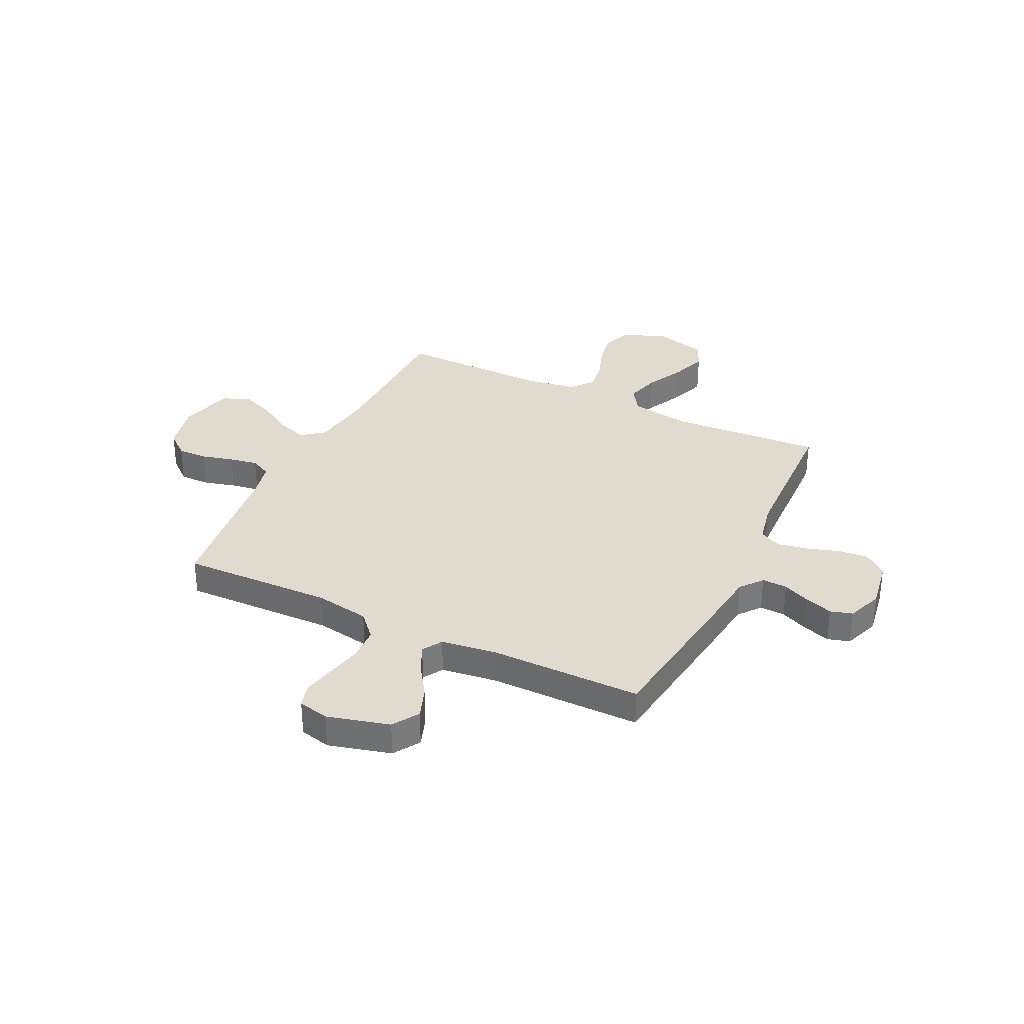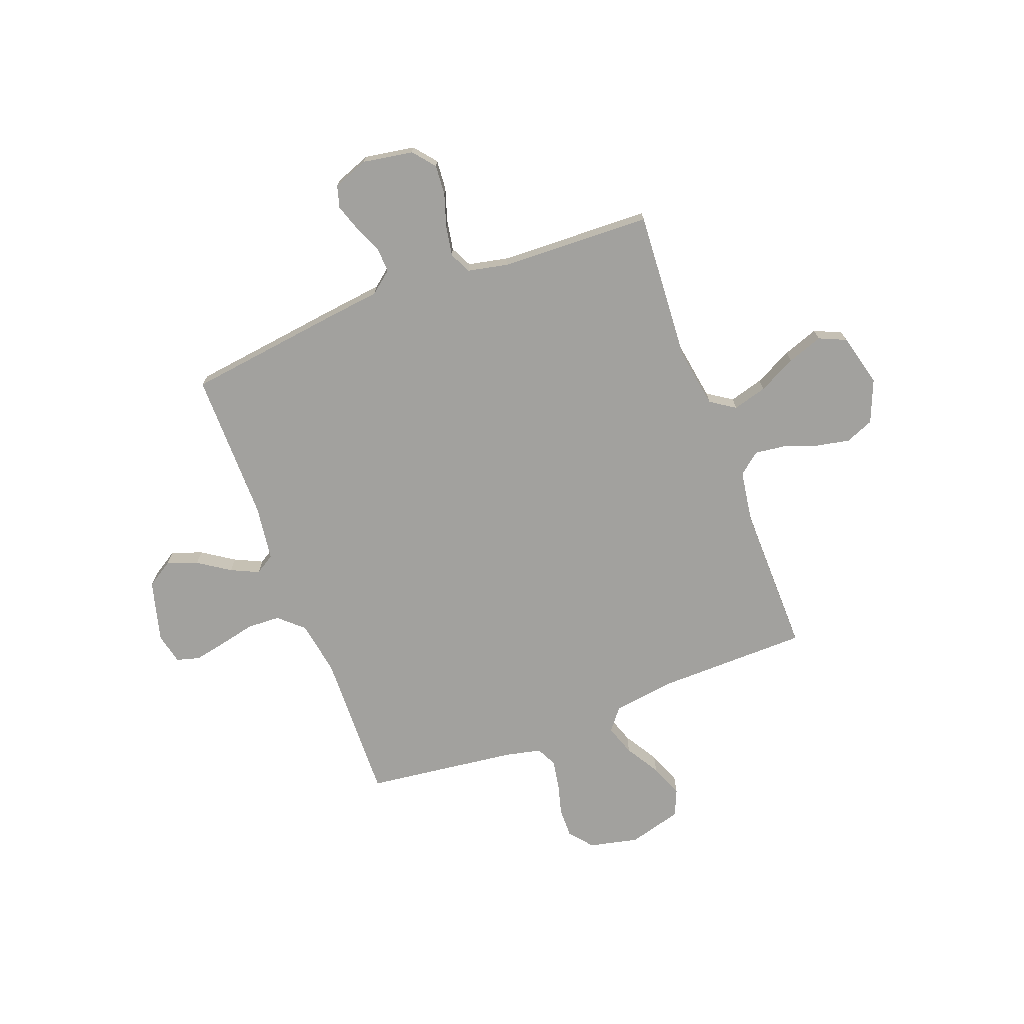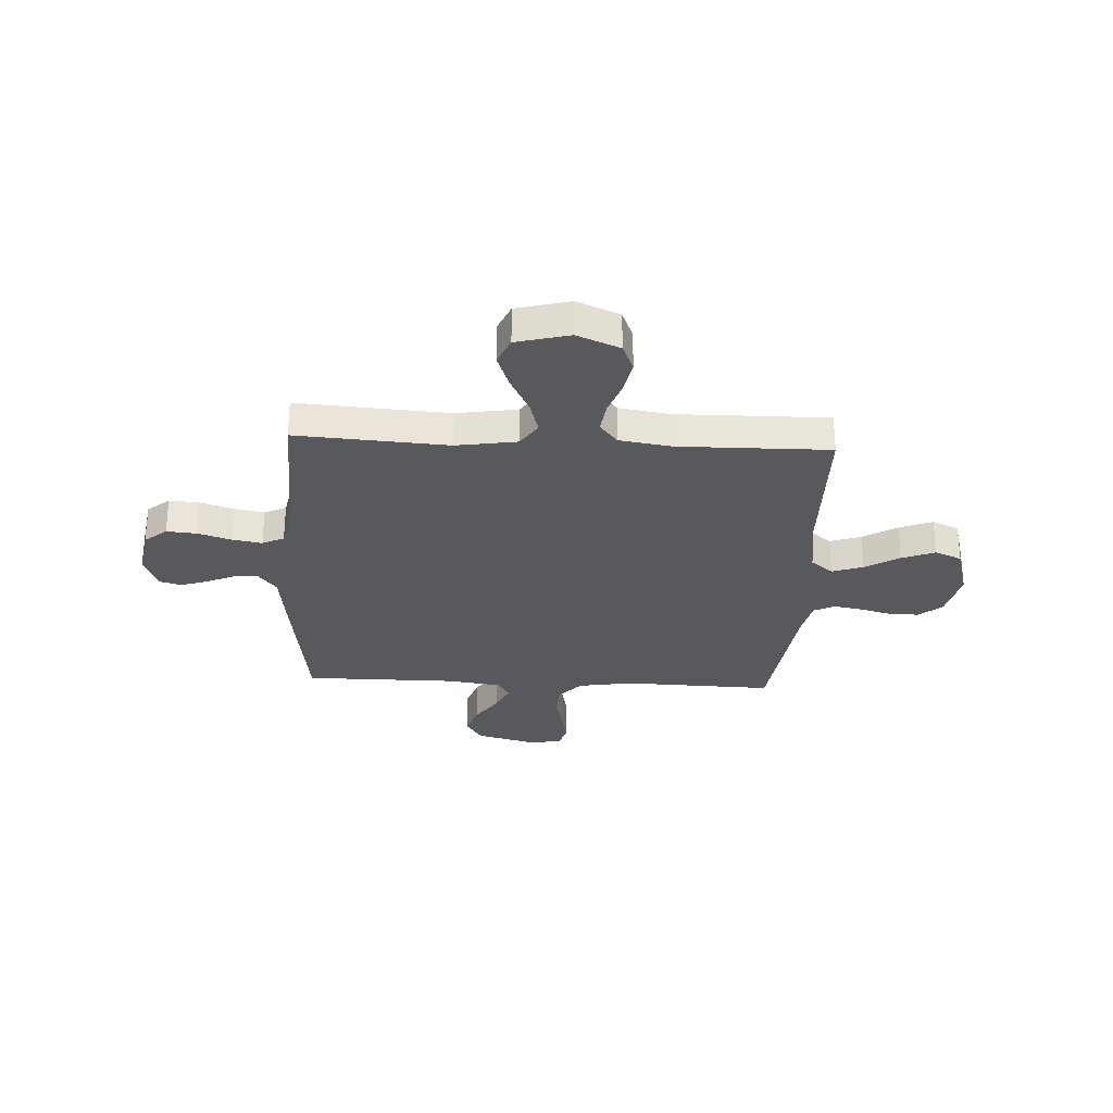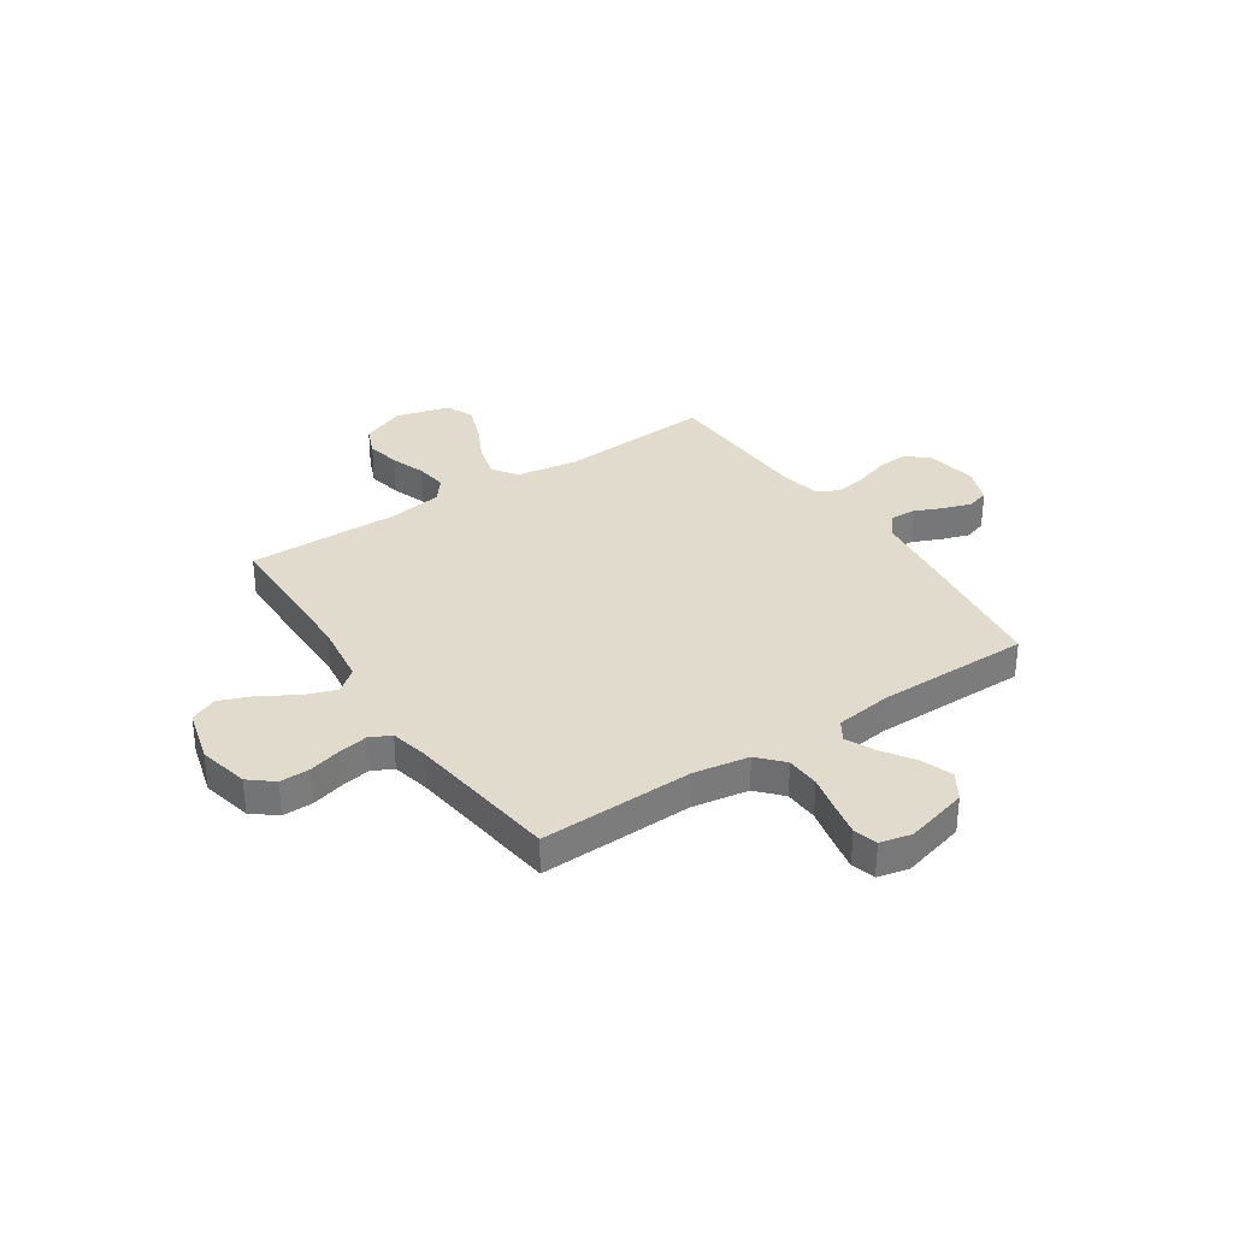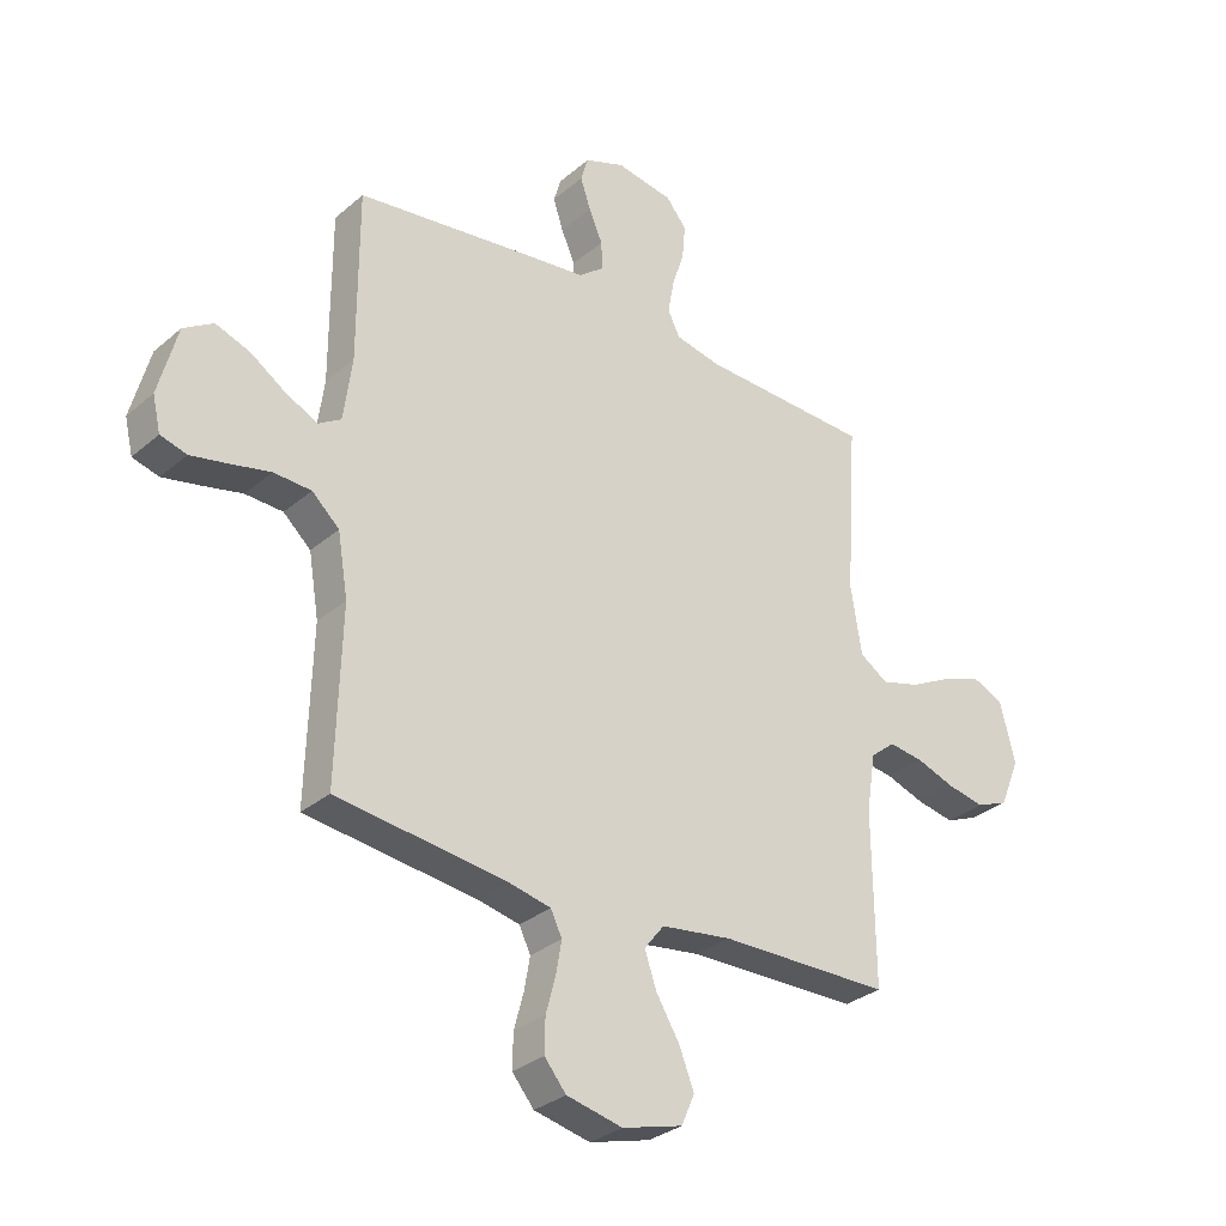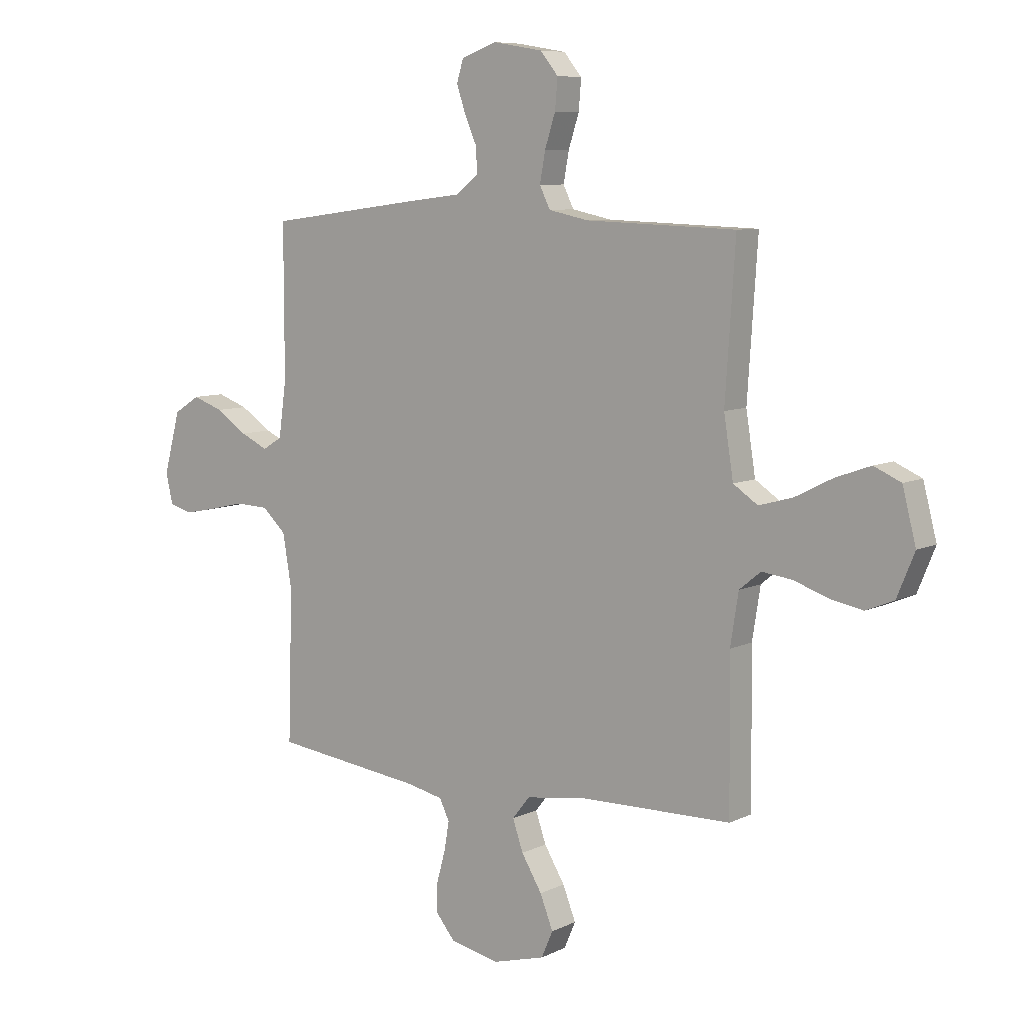
<metadata>
{"format":"obj","ext":"obj","renderer":"f3d","projection":"perspective","resolution":1024,"background":"white","views":[{"elev":33.4,"azim":-64.1,"up":"+Y"},{"elev":-72.0,"azim":20.8,"up":"+Y"},{"elev":-29.2,"azim":87.1,"up":"+Y"},{"elev":33.2,"azim":-123.7,"up":"+Y"},{"elev":-30.8,"azim":-39.6,"up":"+Z"},{"elev":7.9,"azim":37.0,"up":"+Z"}]}
</metadata>
<code>
v 0.5 0.07 0.5
v 0.48 0.07 0.2
v 0.499 0.07 0.08
v 0.548 0.07 0.047
v 0.616 0.07 0.066
v 0.691 0.07 0.104
v 0.761 0.07 0.129
v 0.815 0.07 0.105
v 0.842 0.07 0
v 0.807 0.07 -0.085
v 0.751 0.07 -0.108
v 0.685 0.07 -0.095
v 0.617 0.07 -0.071
v 0.556 0.07 -0.063
v 0.513 0.07 -0.098
v 0.497 0.07 -0.2
v 0.5 0.07 -0.5
v 0.2 0.07 -0.504
v 0.076 0.07 -0.521
v 0.041 0.07 -0.565
v 0.062 0.07 -0.626
v 0.103 0.07 -0.694
v 0.129 0.07 -0.76
v 0.106 0.07 -0.813
v 0 0.07 -0.842
v -0.098 0.07 -0.82
v -0.136 0.07 -0.774
v -0.135 0.07 -0.715
v -0.118 0.07 -0.652
v -0.108 0.07 -0.595
v -0.128 0.07 -0.554
v -0.2 0.07 -0.538
v -0.5 0.07 -0.5
v -0.491 0.07 -0.2
v -0.509 0.07 -0.092
v -0.557 0.07 -0.048
v -0.623 0.07 -0.045
v -0.694 0.07 -0.061
v -0.758 0.07 -0.074
v -0.804 0.07 -0.061
v -0.818 0.07 0
v -0.785 0.07 0.123
v -0.733 0.07 0.156
v -0.672 0.07 0.134
v -0.609 0.07 0.092
v -0.554 0.07 0.066
v -0.515 0.07 0.09
v -0.5 0.07 0.2
v -0.5 0.07 0.5
v -0.2 0.07 0.539
v -0.083 0.07 0.553
v -0.039 0.07 0.588
v -0.041 0.07 0.638
v -0.065 0.07 0.693
v -0.083 0.07 0.747
v -0.07 0.07 0.791
v 0 0.07 0.817
v 0.1 0.07 0.8
v 0.136 0.07 0.756
v 0.131 0.07 0.696
v 0.11 0.07 0.631
v 0.099 0.07 0.571
v 0.12 0.07 0.528
v 0.2 0.07 0.511
v 0.5 0 0.5
v 0.48 0 0.2
v 0.499 0 0.08
v 0.548 0 0.047
v 0.616 0 0.066
v 0.691 0 0.104
v 0.761 0 0.129
v 0.815 0 0.105
v 0.842 0 0
v 0.807 0 -0.085
v 0.751 0 -0.108
v 0.685 0 -0.095
v 0.617 0 -0.071
v 0.556 0 -0.063
v 0.513 0 -0.098
v 0.497 0 -0.2
v 0.5 0 -0.5
v 0.2 0 -0.504
v 0.076 0 -0.521
v 0.041 0 -0.565
v 0.062 0 -0.626
v 0.103 0 -0.694
v 0.129 0 -0.76
v 0.106 0 -0.813
v 0 0 -0.842
v -0.098 0 -0.82
v -0.136 0 -0.774
v -0.135 0 -0.715
v -0.118 0 -0.652
v -0.108 0 -0.595
v -0.128 0 -0.554
v -0.2 0 -0.538
v -0.5 0 -0.5
v -0.491 0 -0.2
v -0.509 0 -0.092
v -0.557 0 -0.048
v -0.623 0 -0.045
v -0.694 0 -0.061
v -0.758 0 -0.074
v -0.804 0 -0.061
v -0.818 0 0
v -0.785 0 0.123
v -0.733 0 0.156
v -0.672 0 0.134
v -0.609 0 0.092
v -0.554 0 0.066
v -0.515 0 0.09
v -0.5 0 0.2
v -0.5 0 0.5
v -0.2 0 0.539
v -0.083 0 0.553
v -0.039 0 0.588
v -0.041 0 0.638
v -0.065 0 0.693
v -0.083 0 0.747
v -0.07 0 0.791
v 0 0 0.817
v 0.1 0 0.8
v 0.136 0 0.756
v 0.131 0 0.696
v 0.11 0 0.631
v 0.099 0 0.571
v 0.12 0 0.528
v 0.2 0 0.511
f 59 60 61
f 58 59 61
f 57 58 61
f 56 57 61
f 55 56 61
f 54 55 61
f 53 54 61
f 52 53 61 62
f 51 52 62 63
f 51 63 64
f 50 51 64
f 49 50 64
f 48 49 64
f 43 44 45
f 42 43 45
f 41 42 45
f 40 41 45
f 39 40 45
f 38 39 45
f 37 38 45
f 36 37 45 46
f 35 36 46 47
f 32 33 34
f 64 1 2
f 48 64 2
f 47 48 2
f 35 47 2
f 34 35 2
f 32 34 2
f 31 32 2
f 27 28 29
f 26 27 29
f 25 26 29
f 24 25 29
f 23 24 29
f 22 23 29
f 21 22 29
f 16 17 18
f 15 16 18 19
f 11 12 13
f 10 11 13
f 9 10 13
f 8 9 13
f 7 8 13
f 6 7 13
f 5 6 13
f 4 5 13 14
f 3 4 14 15
f 3 15 19
f 2 3 19
f 31 2 19
f 30 31 19
f 29 30 19 20
f 20 21 29
f 125 124 123
f 125 123 122
f 125 122 121
f 125 121 120
f 125 120 119
f 125 119 118
f 125 118 117
f 126 125 117 116
f 127 126 116 115
f 128 127 115
f 128 115 114
f 128 114 113
f 128 113 112
f 109 108 107
f 109 107 106
f 109 106 105
f 109 105 104
f 109 104 103
f 109 103 102
f 109 102 101
f 110 109 101 100
f 111 110 100 99
f 98 97 96
f 66 65 128
f 66 128 112
f 66 112 111
f 66 111 99
f 66 99 98
f 66 98 96
f 66 96 95
f 93 92 91
f 93 91 90
f 93 90 89
f 93 89 88
f 93 88 87
f 93 87 86
f 93 86 85
f 82 81 80
f 83 82 80 79
f 77 76 75
f 77 75 74
f 77 74 73
f 77 73 72
f 77 72 71
f 77 71 70
f 77 70 69
f 78 77 69 68
f 79 78 68 67
f 83 79 67
f 83 67 66
f 83 66 95
f 83 95 94
f 84 83 94 93
f 93 85 84
f 1 65 66 2
f 2 66 67 3
f 3 67 68 4
f 4 68 69 5
f 5 69 70 6
f 6 70 71 7
f 7 71 72 8
f 8 72 73 9
f 9 73 74 10
f 10 74 75 11
f 11 75 76 12
f 12 76 77 13
f 13 77 78 14
f 14 78 79 15
f 15 79 80 16
f 16 80 81 17
f 17 81 82 18
f 18 82 83 19
f 19 83 84 20
f 20 84 85 21
f 21 85 86 22
f 22 86 87 23
f 23 87 88 24
f 24 88 89 25
f 25 89 90 26
f 26 90 91 27
f 27 91 92 28
f 28 92 93 29
f 29 93 94 30
f 30 94 95 31
f 31 95 96 32
f 32 96 97 33
f 33 97 98 34
f 34 98 99 35
f 35 99 100 36
f 36 100 101 37
f 37 101 102 38
f 38 102 103 39
f 39 103 104 40
f 40 104 105 41
f 41 105 106 42
f 42 106 107 43
f 43 107 108 44
f 44 108 109 45
f 45 109 110 46
f 46 110 111 47
f 47 111 112 48
f 48 112 113 49
f 49 113 114 50
f 50 114 115 51
f 51 115 116 52
f 52 116 117 53
f 53 117 118 54
f 54 118 119 55
f 55 119 120 56
f 56 120 121 57
f 57 121 122 58
f 58 122 123 59
f 59 123 124 60
f 60 124 125 61
f 61 125 126 62
f 62 126 127 63
f 63 127 128 64
f 64 128 65 1

</code>
